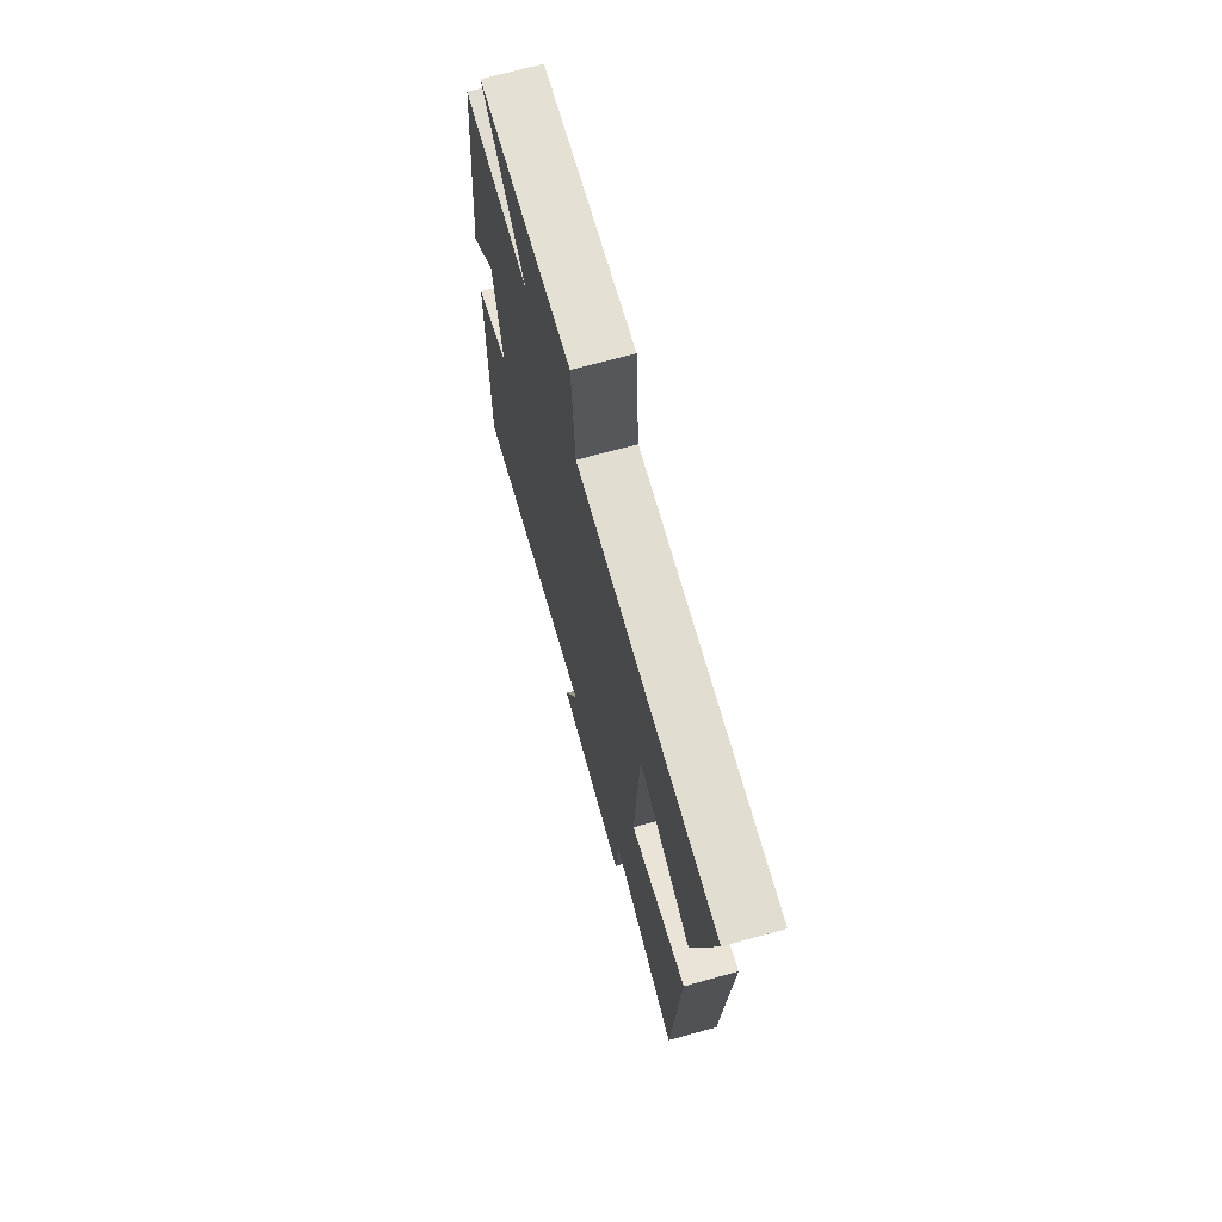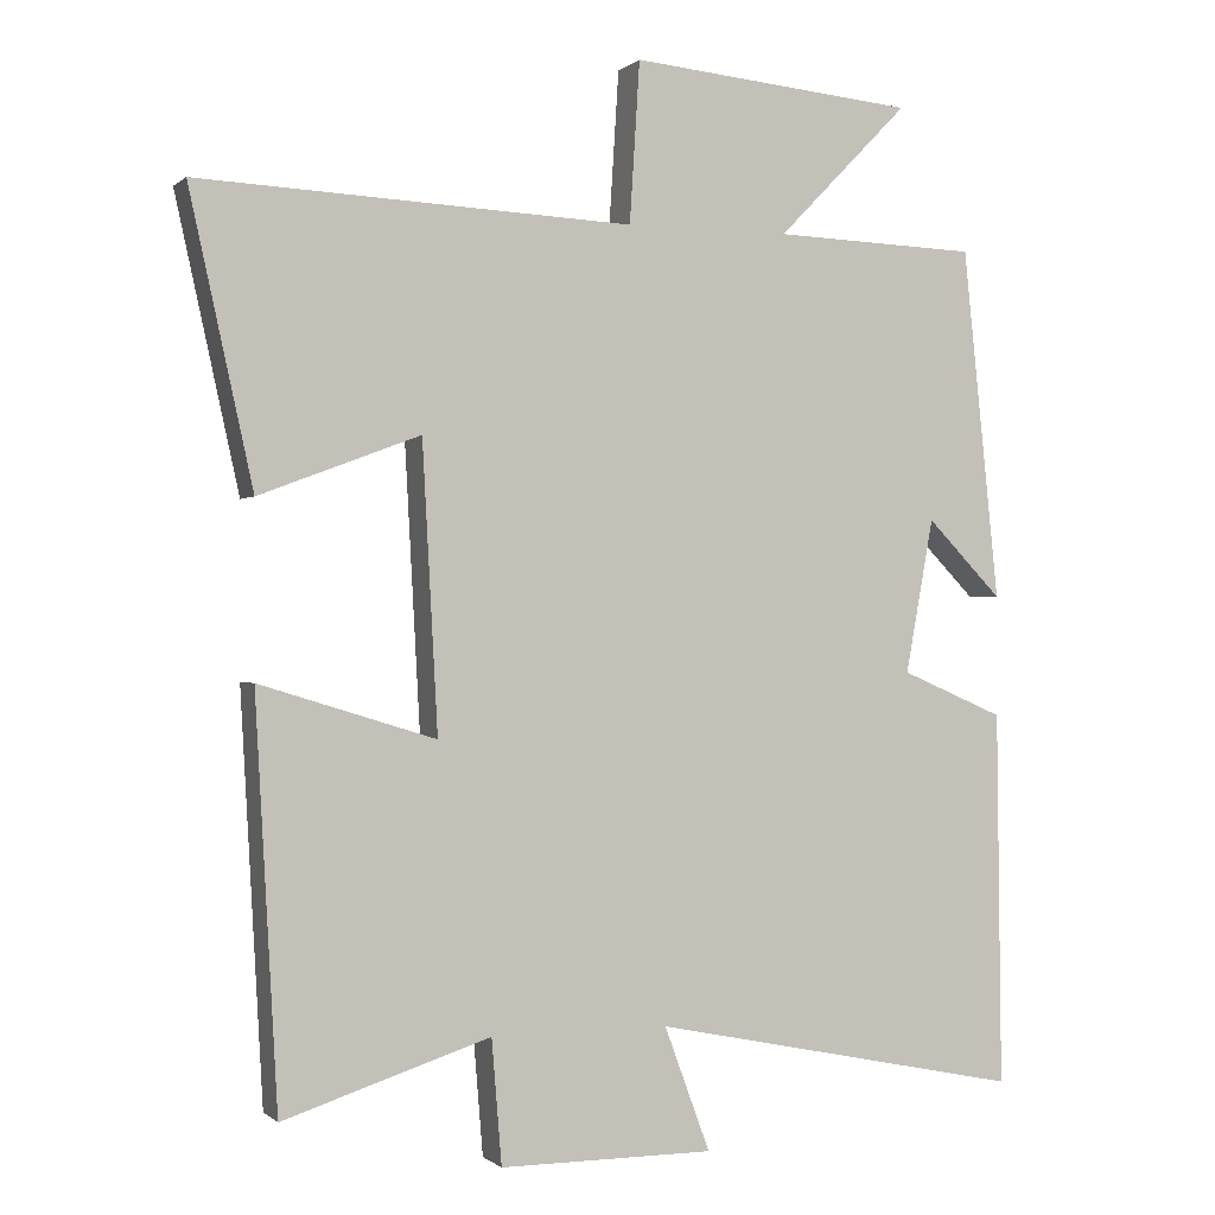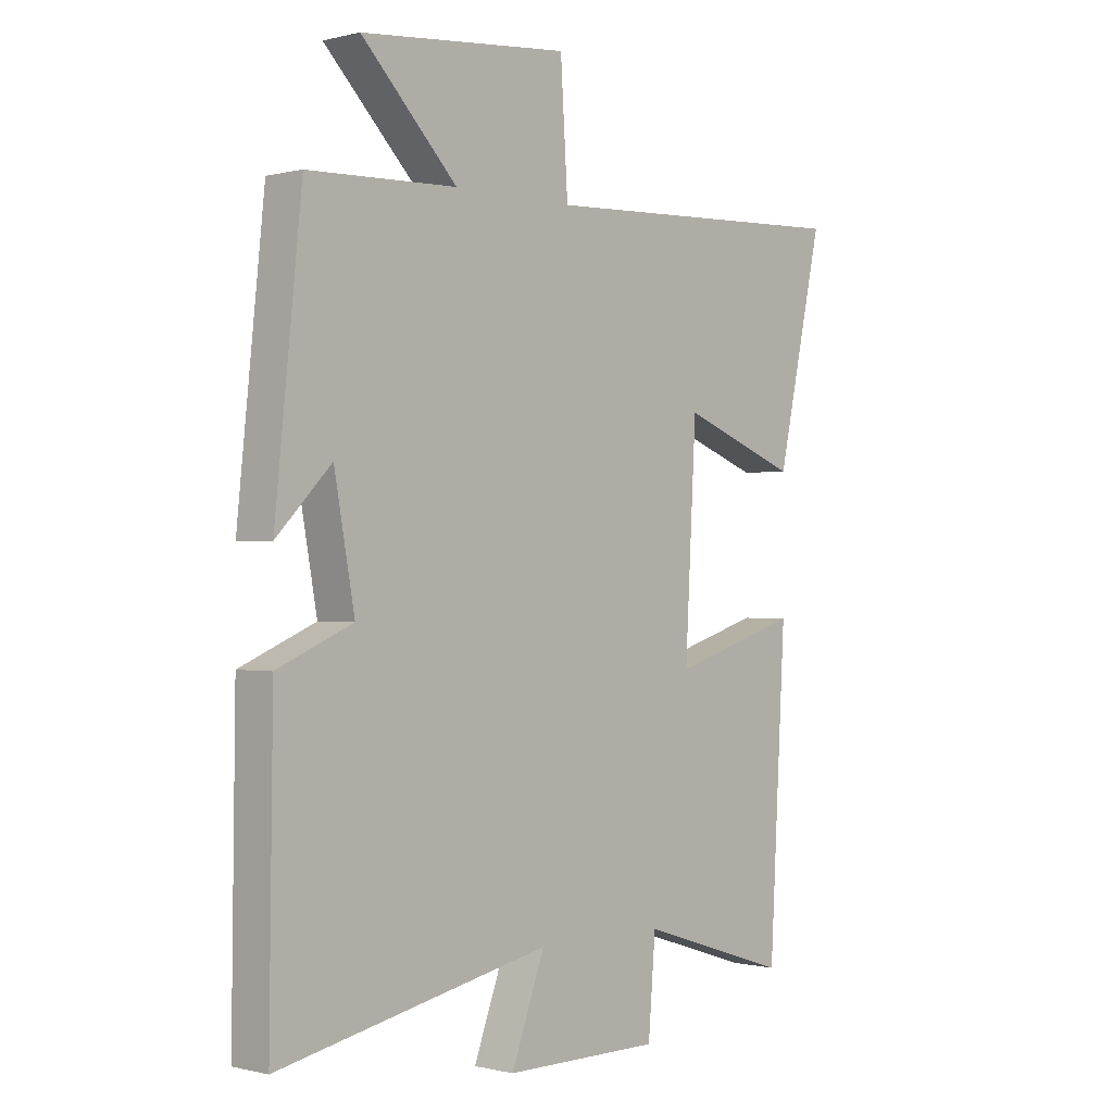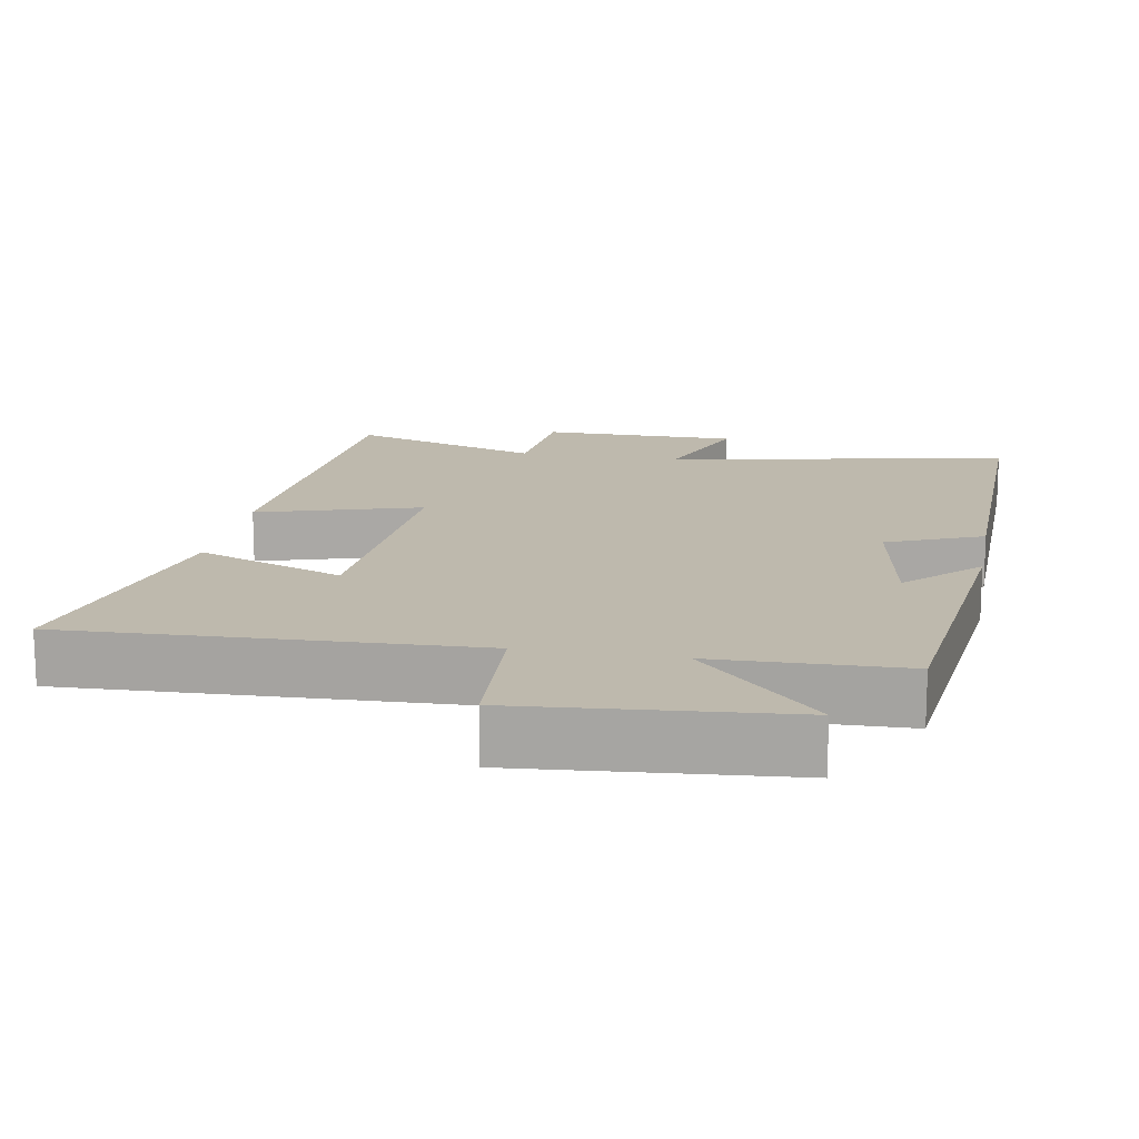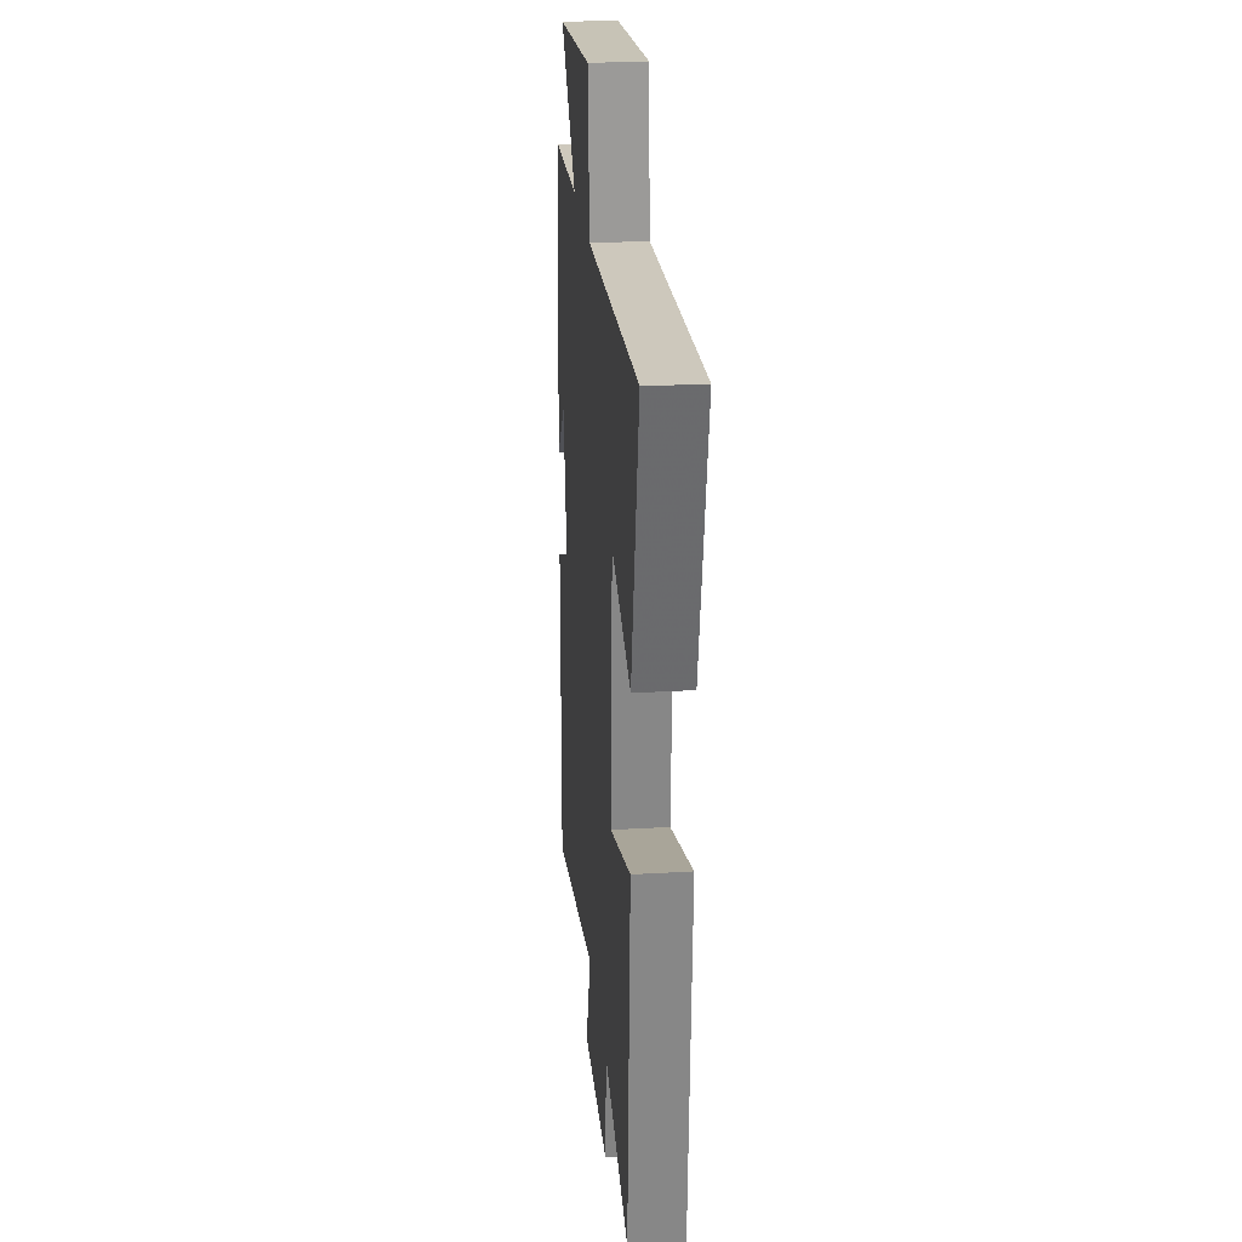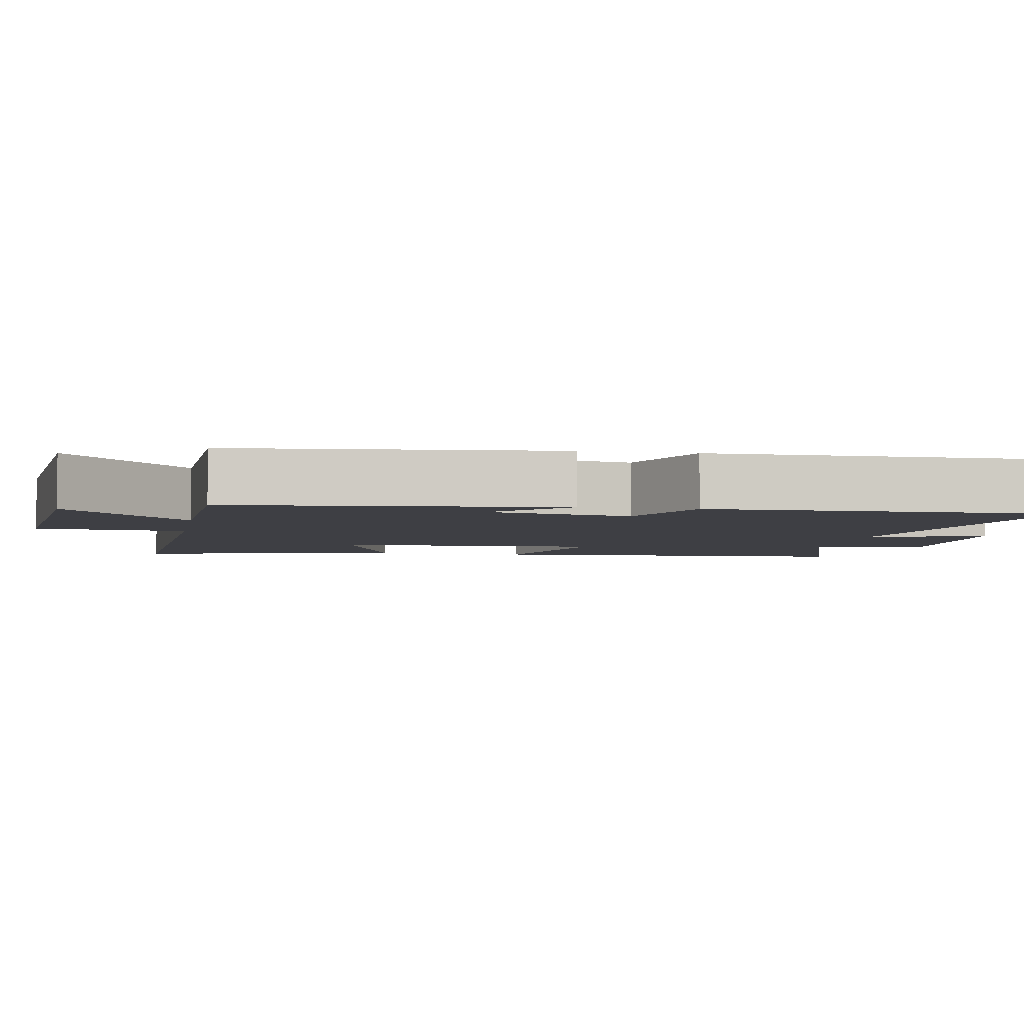
<metadata>
{"format":"obj","ext":"obj","renderer":"f3d","projection":"perspective","resolution":1024,"background":"white","views":[{"elev":70.7,"azim":-105.4,"up":"+Z"},{"elev":-0.4,"azim":-21.8,"up":"+Z"},{"elev":-0.4,"azim":132.8,"up":"+Z"},{"elev":15.2,"azim":10.5,"up":"+Y"},{"elev":24.7,"azim":-95.6,"up":"+Z"},{"elev":-4.4,"azim":79.7,"up":"+Y"}]}
</metadata>
<code>
v 0.453 0.07 0.491
v 0.5 0.07 0.039
v 0.403 0.07 0.138
v 0.367 0.07 -0.06
v 0.5 0.07 -0.117
v 0.506 0.07 -0.599
v 0.026 0.07 -0.5
v 0.085 0.07 -0.66
v -0.191 0.07 -0.66
v -0.204 0.07 -0.5
v -0.471 0.07 -0.586
v -0.5 0.07 -0.067
v -0.273 0.07 -0.137
v -0.293 0.07 0.231
v -0.5 0.07 0.153
v -0.582 0.07 0.525
v -0.022 0.07 0.5
v -0.009 0.07 0.707
v 0.359 0.07 0.673
v 0.19 0.07 0.5
v 0.453 0 0.491
v 0.5 0 0.039
v 0.403 0 0.138
v 0.367 0 -0.06
v 0.5 0 -0.117
v 0.506 0 -0.599
v 0.026 0 -0.5
v 0.085 0 -0.66
v -0.191 0 -0.66
v -0.204 0 -0.5
v -0.471 0 -0.586
v -0.5 0 -0.067
v -0.273 0 -0.137
v -0.293 0 0.231
v -0.5 0 0.153
v -0.582 0 0.525
v -0.022 0 0.5
v -0.009 0 0.707
v 0.359 0 0.673
v 0.19 0 0.5
f 17 18 19 20
f 17 20 1
f 14 15 16 17
f 13 14 17 1
f 10 11 12 13
f 10 13 1
f 7 8 9 10
f 7 10 1
f 4 5 6 7
f 3 4 7 1
f 1 2 3
f 40 39 38 37
f 21 40 37
f 37 36 35 34
f 21 37 34 33
f 33 32 31 30
f 21 33 30
f 30 29 28 27
f 21 30 27
f 27 26 25 24
f 21 27 24 23
f 23 22 21
f 1 21 22 2
f 2 22 23 3
f 3 23 24 4
f 4 24 25 5
f 5 25 26 6
f 6 26 27 7
f 7 27 28 8
f 8 28 29 9
f 9 29 30 10
f 10 30 31 11
f 11 31 32 12
f 12 32 33 13
f 13 33 34 14
f 14 34 35 15
f 15 35 36 16
f 16 36 37 17
f 17 37 38 18
f 18 38 39 19
f 19 39 40 20
f 20 40 21 1

</code>
